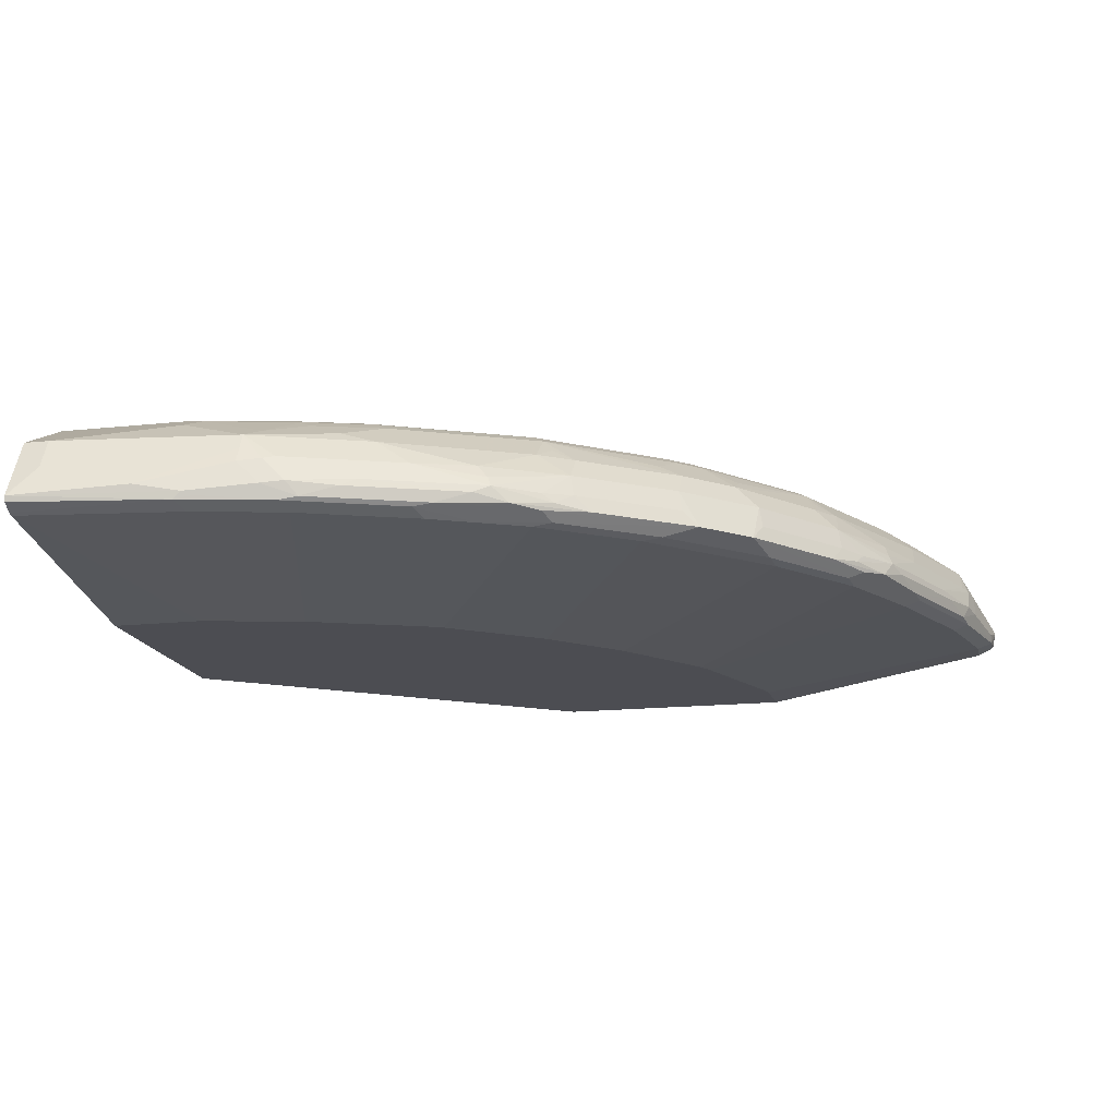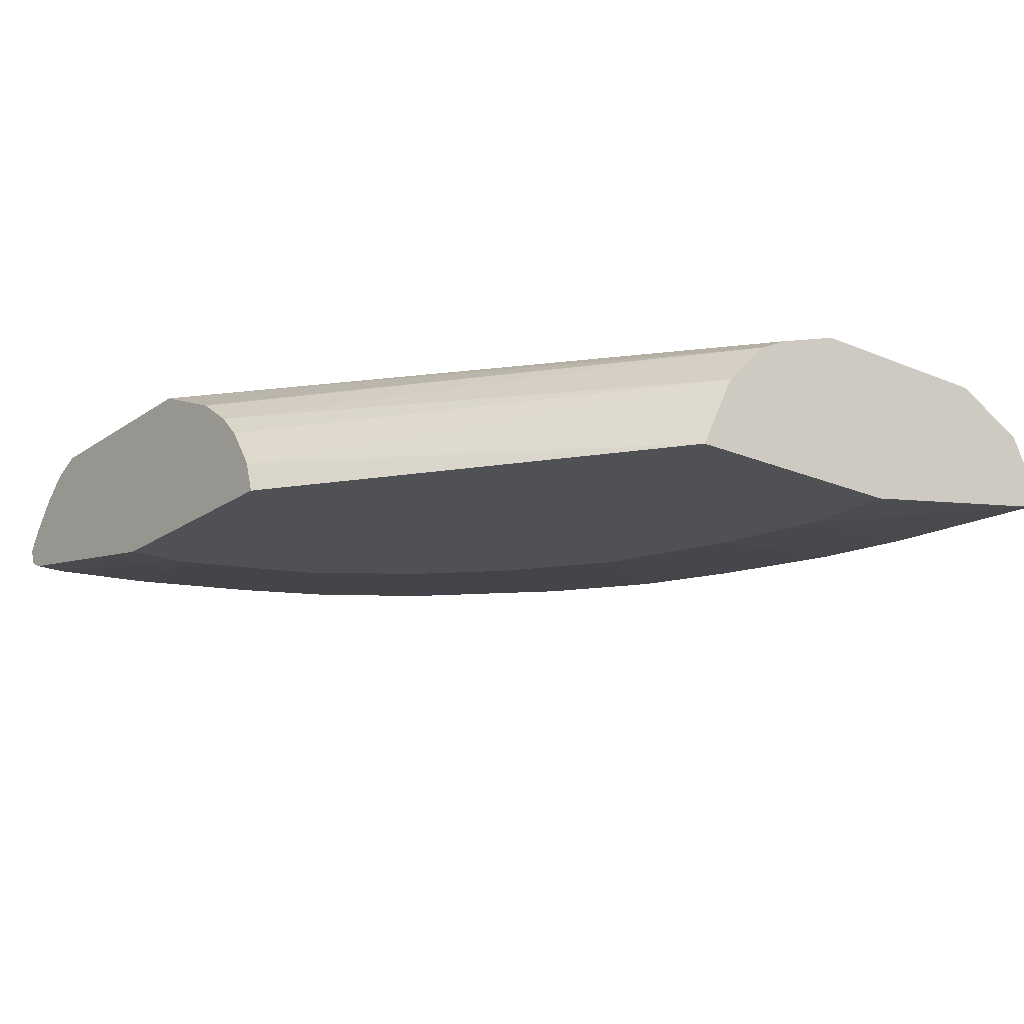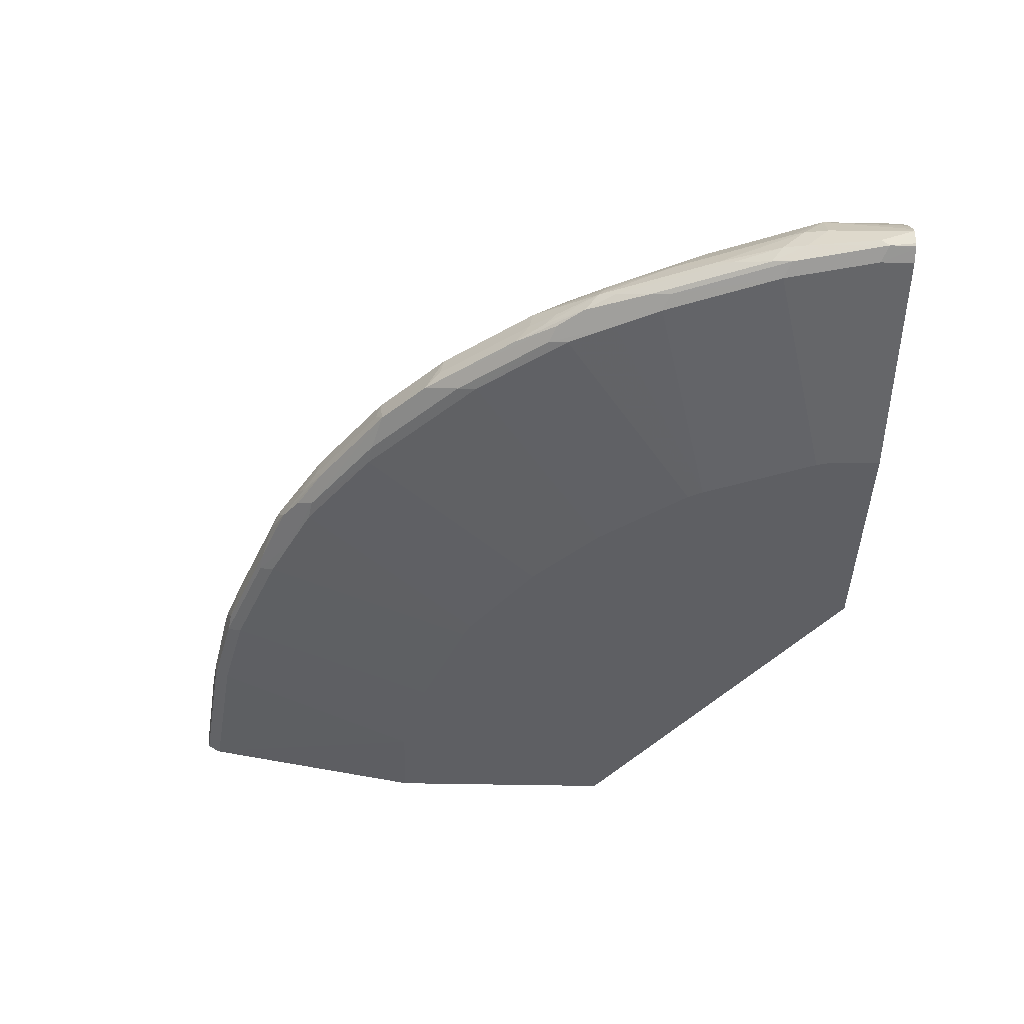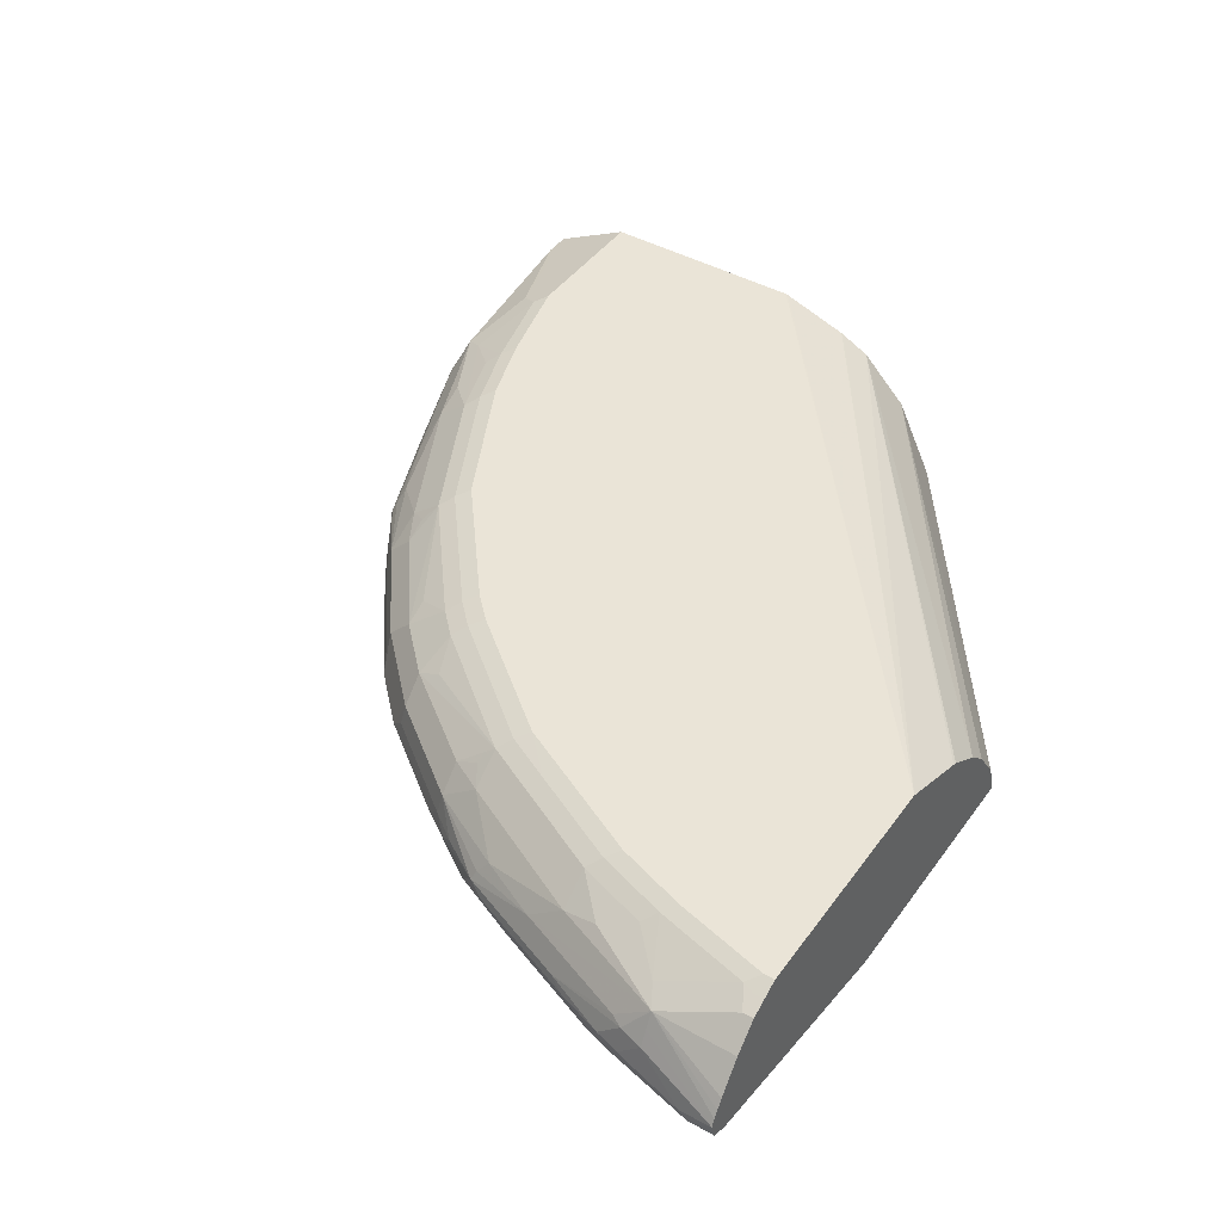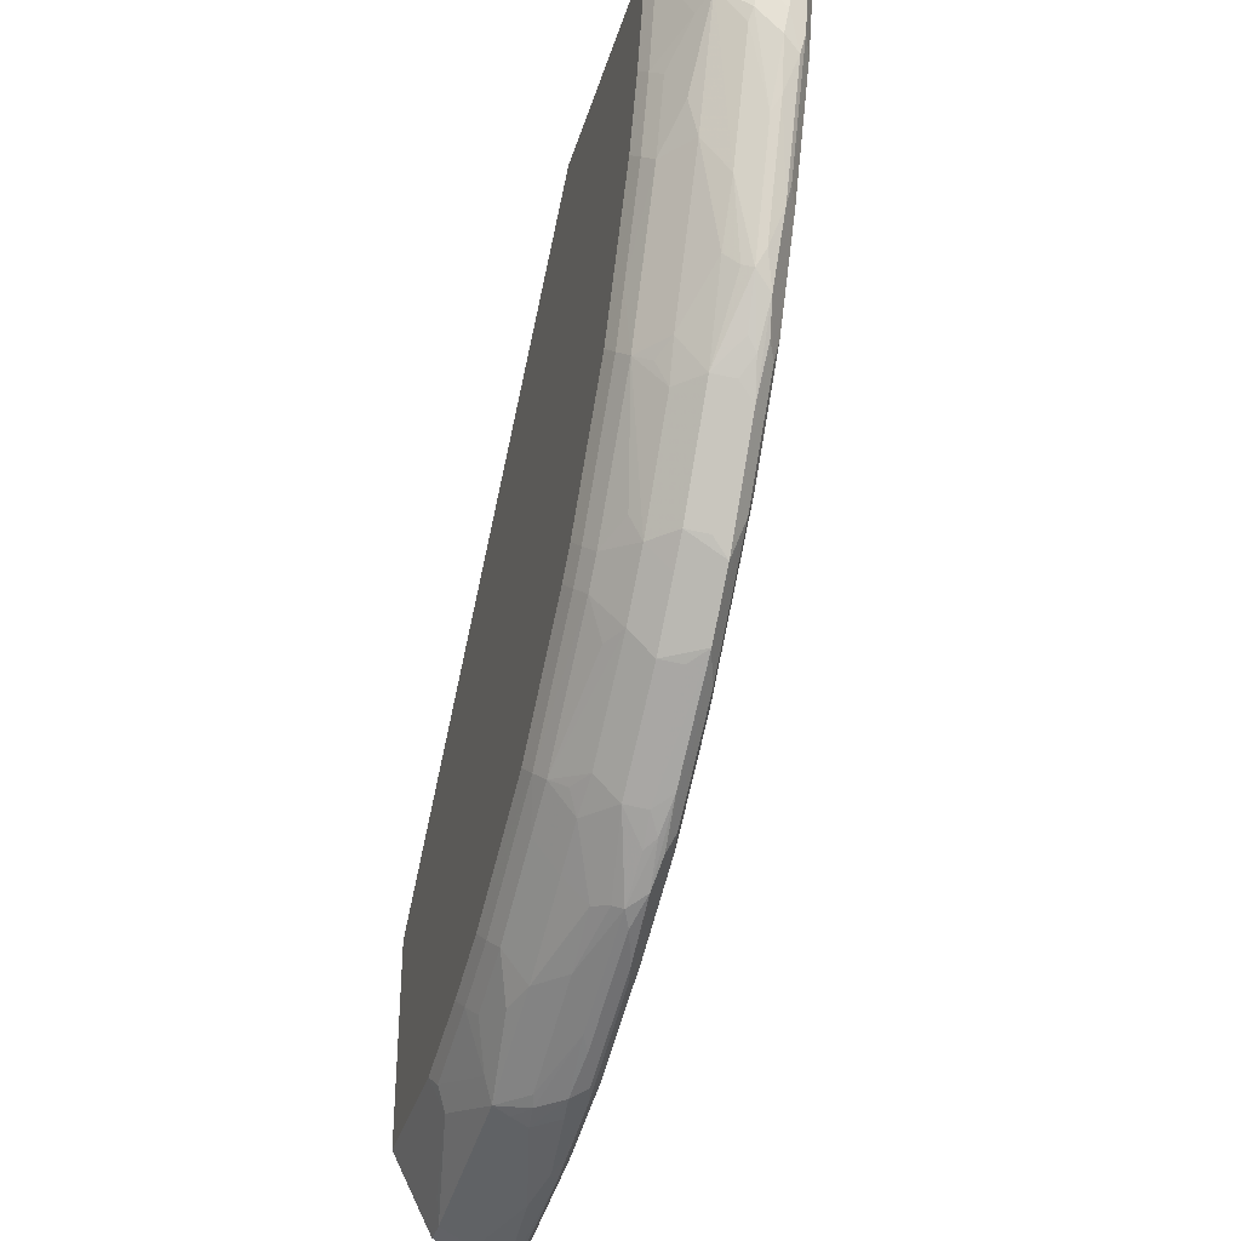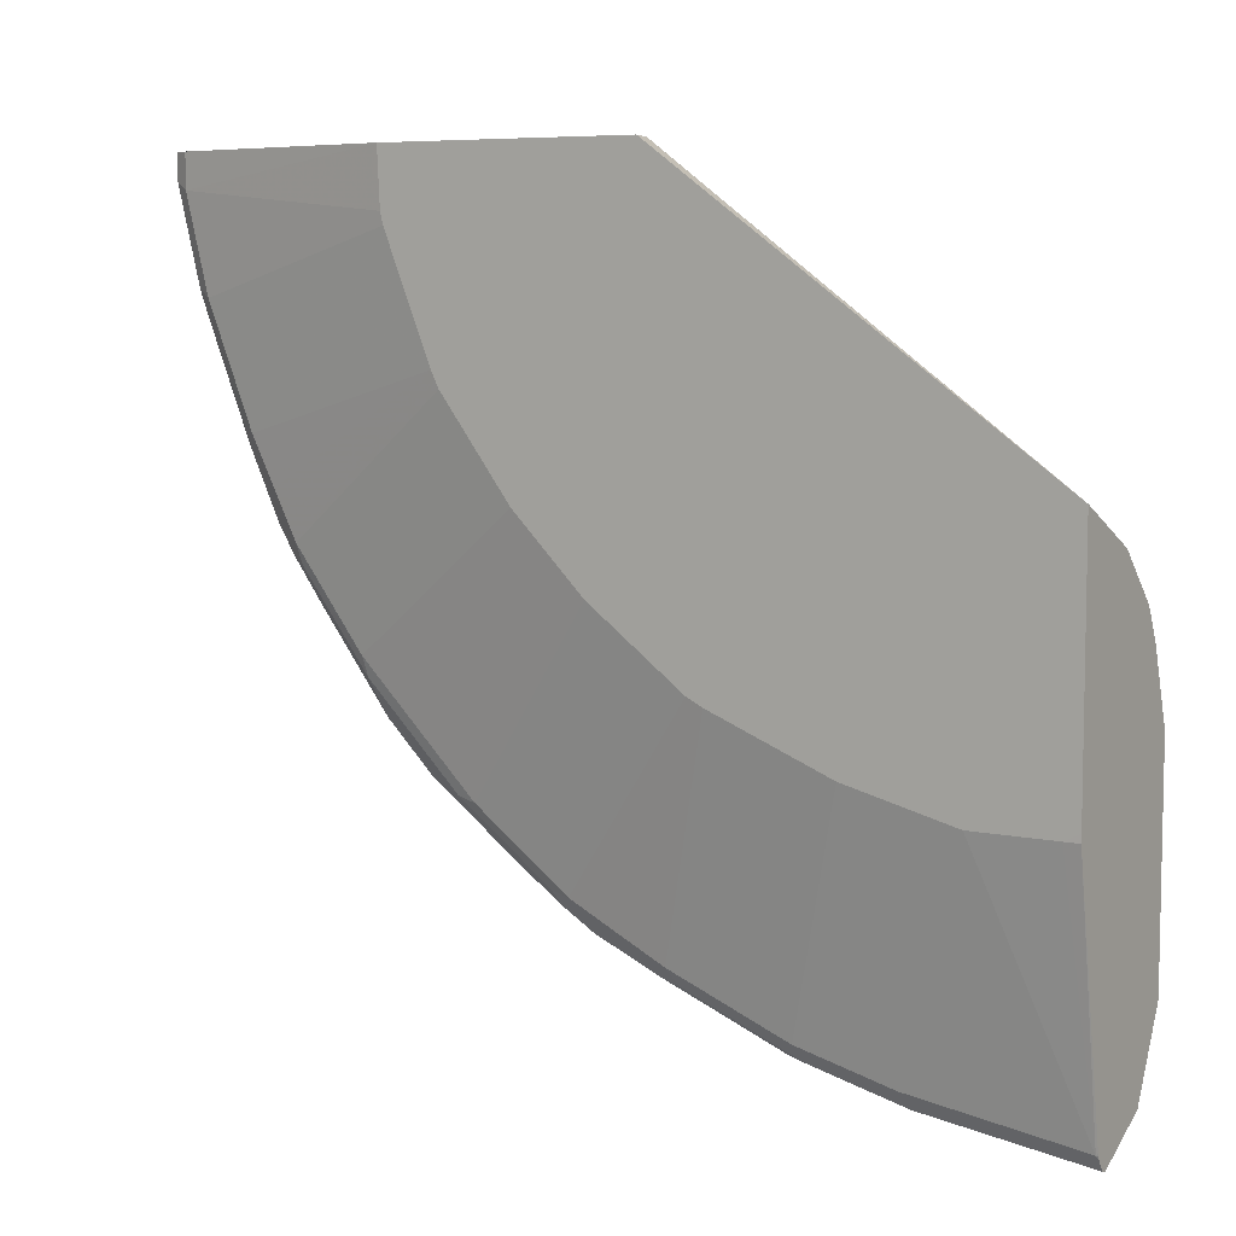
<metadata>
{"format":"obj","ext":"obj","renderer":"f3d","projection":"perspective","resolution":1024,"background":"white","views":[{"elev":-16.3,"azim":-167.4,"up":"+Y"},{"elev":-19.5,"azim":51.7,"up":"+Y"},{"elev":-41.4,"azim":-91.5,"up":"+Y"},{"elev":43.6,"azim":-56.7,"up":"+Y"},{"elev":-36.6,"azim":-106.0,"up":"+Z"},{"elev":7.0,"azim":31.9,"up":"+Z"}]}
</metadata>
<code>
v 0.00133 0.7082 -0.6579
v -5.925e-05 0.7087 -0.6576
v -0.01705 0.7313 -0.6463
v 0.00133 0.7209 -0.6515
v 0.00133 0.7039 -0.6568
v -0.1134 0.703 -0.6406
v -0.1191 0.7087 -0.6406
v -0.08507 0.7143 -0.6463
v -0.01705 0.7427 -0.6406
v -0.1531 0.7427 -0.6236
v 0.00133 0.7436 -0.6402
v 0.00133 0.6986 -0.6489
v -0.1191 0.6973 -0.6292
v -0.1815 0.703 -0.6236
v -0.1276 0.7058 -0.6378
v -5.925e-05 0.6973 -0.6463
v -0.1701 0.7143 -0.6292
v -0.1531 0.7313 -0.6292
v -0.01705 0.754 -0.6349
v -0.1531 0.754 -0.6179
v -0.1701 0.7335 -0.625
v 0.00133 0.754 -0.6349
v 0.00133 0.6976 -0.6463
v -0.06669 0.6647 -0.4684
v -0.1871 0.6973 -0.6123
v -0.2665 0.703 -0.5896
v -0.2807 0.7058 -0.5867
v -0.1956 0.7058 -0.6207
v 0.00133 0.6973 -0.645
v 0.00133 0.6647 -0.4684
v -0.009218 0.6647 -0.4684
v -0.1871 0.7165 -0.625
v -0.1021 0.771 -0.6009
v -0.03404 0.7597 -0.6236
v 0.00133 0.7544 -0.634
v -0.1786 0.7356 -0.6207
v -0.2381 0.754 -0.5839
v -0.2127 0.7611 -0.5867
v -0.1616 0.7611 -0.6038
v -0.2325 0.72 -0.6066
v -0.1432 0.6647 -0.4493
v -0.2722 0.6973 -0.5782
v -0.3062 0.6973 -0.5613
v -0.3147 0.7058 -0.5697
v -0.3288 0.7087 -0.5669
v -0.3062 0.7143 -0.5782
v -0.2211 0.7143 -0.6123
v 0.00133 0.6647 -0.4629
v -0.1106 0.7781 -0.5867
v -0.1021 0.7767 -0.5896
v 0.00133 0.7771 -0.5887
v 0.00133 0.7597 -0.6236
v -0.1021 0.7824 -0.5782
v -0.2636 0.7356 -0.5867
v -0.2381 0.7717 -0.5613
v -0.3062 0.737 -0.5669
v -0.3062 0.754 -0.5499
v -0.1871 0.7717 -0.5782
v -0.1786 0.7781 -0.5697
v -0.3175 0.72 -0.5726
v -0.2282 0.6647 -0.4152
v -0.3401 0.6973 -0.5442
v -0.3543 0.7002 -0.5414
v -0.2396 0.6647 -0.4096
v -0.3486 0.7058 -0.5527
v -0.3798 0.7087 -0.5329
v -0.3571 0.7122 -0.5485
v 0.00133 0.6647 -0.2899
v 0.00133 0.7824 -0.5782
v -0.1701 0.7824 -0.5613
v -0.3147 0.7271 -0.5697
v -0.2296 0.7781 -0.5527
v -0.3062 0.7717 -0.5272
v -0.3656 0.7356 -0.5357
v -0.3401 0.754 -0.5329
v -0.3486 0.7186 -0.5527
v -0.4081 0.6973 -0.4932
v -0.4223 0.7002 -0.4903
v -0.4479 0.7087 -0.4819
v -0.3076 0.6647 -0.3586
v -0.3685 0.72 -0.5385
v -0.2725 0.6647 -0.09455
v 0.00133 0.6664 -0.2907
v -0.2817 0.6908 -0.09455
v -0.2802 0.6878 -0.09455
v 0.00133 0.7824 -0.4252
v -0.2211 0.7824 -0.5442
v -0.2636 0.7781 -0.5357
v -0.2552 0.7824 -0.5272
v -0.3401 0.7717 -0.5102
v -0.3317 0.7781 -0.5017
v -0.4337 0.7356 -0.4847
v -0.3656 0.7526 -0.5187
v -0.3486 0.7611 -0.5187
v -0.4252 0.6973 -0.4762
v -0.4904 0.7002 -0.4224
v -0.4649 0.7087 -0.4649
v -0.4677 0.7356 -0.4507
v -0.4365 0.72 -0.4875
v -0.3586 0.6647 -0.3076
v -0.4932 0.6973 -0.4082
v -0.4533 0.6647 -0.09455
v 0.00133 0.72 -0.3175
v -0.3014 0.7191 -0.09455
v 0.00133 0.782 -0.4236
v -0.4081 0.7824 -0.09455
v -0.3231 0.7824 -0.4932
v -0.4337 0.7526 -0.4677
v -0.4167 0.7611 -0.4677
v -0.4252 0.7717 -0.4422
v -0.4167 0.7781 -0.4337
v -0.5414 0.7002 -0.3544
v -0.4818 0.7087 -0.4478
v -0.4847 0.7356 -0.4337
v -0.4677 0.7526 -0.4337
v -0.4095 0.6647 -0.2395
v -0.5442 0.6973 -0.3402
v -0.6293 0.6973 -0.09455
v -0.6293 0.6973 -0.1191
v -0.4513 0.6647 -0.1347
v 0.00133 0.754 -0.3515
v -0.3185 0.7361 -0.09455
v 0.00133 0.7653 -0.3742
v -0.5782 0.7824 -0.09455
v -0.3497 0.7573 -0.09455
v 0.00133 0.7647 -0.3728
v -0.4081 0.7824 -0.4252
v -0.4422 0.7717 -0.4252
v -0.4337 0.7781 -0.4167
v -0.4252 0.7824 -0.4082
v -0.5612 0.6973 -0.3062
v -0.5896 0.703 -0.2665
v -0.5669 0.7087 -0.3288
v -0.5527 0.7058 -0.3487
v -0.4875 0.72 -0.4365
v -0.5329 0.7087 -0.3798
v -0.5386 0.72 -0.3685
v -0.5357 0.7356 -0.3657
v -0.5187 0.7526 -0.3657
v -0.5102 0.7717 -0.3402
v -0.4677 0.7611 -0.4167
v -0.4152 0.6647 -0.2282
v -0.6388 0.7021 -0.09455
v -0.6406 0.703 -0.1134
v -0.6123 0.6973 -0.1871
v -0.4493 0.6647 -0.1432
v -0.3466 0.7558 -0.09455
v -0.5782 0.7824 -0.1021
v -0.5896 0.7767 -0.09455
v -0.5017 0.7781 -0.3317
v -0.4932 0.7824 -0.3232
v -0.5782 0.6973 -0.2722
v -0.5868 0.7058 -0.2806
v -0.6236 0.703 -0.1815
v -0.5725 0.72 -0.3175
v -0.5485 0.7122 -0.3572
v -0.5782 0.7143 -0.3062
v -0.5527 0.7186 -0.3487
v -0.5697 0.7271 -0.3147
v -0.5669 0.737 -0.3062
v -0.5329 0.754 -0.3402
v -0.5187 0.7611 -0.3487
v -0.5669 0.754 -0.2722
v -0.5612 0.7717 -0.2381
v -0.5187 0.7781 -0.2977
v -0.6406 0.703 -0.09455
v -0.6406 0.7087 -0.1191
v -0.6378 0.7058 -0.1276
v -0.6415 0.7048 -0.09455
v -0.6439 0.7155 -0.09455
v -0.5612 0.7824 -0.1701
v -0.5868 0.7781 -0.1106
v -0.5896 0.7767 -0.1021
v -0.6009 0.771 -0.09455
v -0.5442 0.7824 -0.2212
v -0.6207 0.7058 -0.1956
v -0.6123 0.7143 -0.2212
v -0.6066 0.72 -0.2325
v -0.5868 0.7356 -0.2637
v -0.5839 0.754 -0.2381
v -0.5868 0.7611 -0.2126
v -0.5782 0.7717 -0.1871
v -0.5527 0.7781 -0.2296
v -0.6293 0.7313 -0.1531
v -0.6293 0.7143 -0.1701
v -0.6414 0.7205 -0.09455
v -0.6179 0.754 -0.1531
v -0.6236 0.7427 -0.1531
v -0.5697 0.7781 -0.1786
v -0.6037 0.7611 -0.1616
v -0.6009 0.771 -0.1021
v -0.6179 0.754 -0.09455
v -0.625 0.7165 -0.1871
v -0.625 0.7335 -0.1701
v -0.6207 0.7356 -0.1786
v -0.6383 0.7258 -0.09455
v -0.6341 0.7326 -0.09455
f 113 135 114
f 110 129 111
f 111 129 130
f 111 130 127
f 112 134 113
f 112 132 133
f 112 133 134
f 110 128 129
f 112 131 132
f 110 115 128
f 103 121 122
f 108 110 109
f 106 126 123
f 106 121 126
f 106 125 121
f 105 106 123
f 103 122 104
f 102 118 119
f 102 119 120
f 113 134 136
f 108 115 110
f 113 136 137
f 128 141 140
f 114 135 137
f 129 140 150
f 101 117 112
f 128 140 129
f 124 173 149
f 124 148 173
f 121 147 122
f 121 125 147
f 119 146 120
f 119 145 146
f 119 154 145
f 119 144 154
f 119 143 144
f 118 143 119
f 117 142 131
f 116 142 117
f 115 141 128
f 115 140 141
f 115 139 140
f 114 139 115
f 114 138 139
f 114 137 138
f 113 137 135
f 100 117 101
f 80 100 101
f 98 114 115
f 82 186 170
f 82 196 186
f 82 197 196
f 82 192 197
f 82 174 192
f 82 149 174
f 82 124 149
f 82 106 124
f 82 125 106
f 82 170 169
f 82 147 125
f 82 104 122
f 82 84 104
f 82 85 84
f 80 101 95
f 79 99 81
f 79 92 99
f 79 98 92
f 79 97 98
f 129 150 151
f 82 122 147
f 82 169 166
f 82 166 143
f 82 143 118
f 97 114 98
f 97 113 114
f 96 113 97
f 96 112 113
f 96 101 112
f 92 115 108
f 92 98 115
f 91 127 107
f 91 111 127
f 91 110 111
f 90 110 91
f 90 109 110
f 90 108 109
f 90 93 108
f 90 94 93
f 89 91 107
f 88 91 89
f 86 106 105
f 84 103 104
f 83 103 84
f 82 118 102
f 100 116 117
f 129 151 130
f 184 188 194
f 131 142 152
f 172 190 191
f 171 183 189
f 171 175 183
f 171 189 172
f 170 188 184
f 170 187 188
f 170 186 187
f 168 185 176
f 167 185 168
f 172 191 173
f 167 184 185
f 165 183 175
f 164 183 165
f 164 182 183
f 164 190 182
f 164 181 190
f 164 180 181
f 163 180 164
f 160 180 163
f 160 179 180
f 167 170 184
f 172 189 190
f 174 191 187
f 174 187 192
f 187 191 190
f 187 197 192
f 187 196 197
f 187 194 188
f 187 195 194
f 186 196 187
f 184 193 185
f 184 194 193
f 79 96 97
f 182 189 183
f 182 190 189
f 181 187 190
f 180 187 181
f 179 187 180
f 179 195 187
f 178 195 179
f 178 194 195
f 178 193 194
f 177 193 178
f 176 193 177
f 176 185 193
f 160 163 161
f 131 152 132
f 159 179 160
f 155 178 179
f 139 161 162
f 139 162 140
f 138 161 139
f 138 160 161
f 138 159 160
f 138 155 159
f 138 158 155
f 137 158 138
f 137 156 158
f 140 162 161
f 136 156 137
f 133 153 157
f 133 136 134
f 133 156 136
f 133 155 156
f 132 176 153
f 132 154 176
f 132 145 154
f 132 152 145
f 132 153 133
f 133 157 155
f 140 161 163
f 140 163 164
f 140 164 165
f 155 177 178
f 155 157 177
f 155 158 156
f 154 168 176
f 153 177 157
f 153 176 177
f 151 165 175
f 150 165 151
f 149 191 174
f 149 173 191
f 148 172 173
f 148 171 172
f 144 170 167
f 144 169 170
f 144 166 169
f 144 168 154
f 144 167 168
f 143 166 144
f 142 145 152
f 142 146 145
f 140 165 150
f 155 179 159
f 78 96 79
f 112 117 131
f 78 95 101
f 20 36 54
f 20 21 36
f 19 20 33
f 19 35 22
f 19 34 35
f 19 33 34
f 18 32 21
f 17 32 18
f 17 28 32
f 20 54 37
f 16 31 24
f 16 29 30
f 16 23 29
f 14 28 17
f 14 27 28
f 14 26 27
f 14 42 26
f 14 25 42
f 13 24 25
f 13 16 24
f 16 30 31
f 20 37 38
f 20 38 39
f 20 39 33
f 26 44 27
f 26 43 44
f 26 42 43
f 25 61 42
f 25 41 61
f 24 61 41
f 24 64 61
f 24 80 64
f 24 100 80
f 24 116 100
f 24 142 116
f 24 146 142
f 24 120 146
f 24 102 120
f 24 82 102
f 24 68 82
f 24 48 68
f 24 31 48
f 24 41 25
f 21 40 36
f 21 32 40
f 12 23 16
f 11 19 22
f 10 21 20
f 10 18 21
f 1 29 23
f 1 30 29
f 1 48 30
f 1 68 48
f 1 83 68
f 1 103 83
f 1 121 103
f 1 126 121
f 1 123 126
f 1 105 123
f 1 86 105
f 1 69 86
f 1 51 69
f 1 52 51
f 1 35 52
f 1 22 35
f 1 11 22
f 1 4 11
f 1 3 4
f 1 2 3
f 78 101 96
f 1 23 12
f 27 44 45
f 1 5 6
f 1 7 8
f 9 20 19
f 9 10 20
f 8 18 10
f 7 18 8
f 7 17 18
f 7 14 17
f 7 15 14
f 6 16 13
f 6 12 16
f 6 15 7
f 6 14 15
f 6 25 14
f 6 13 25
f 5 12 6
f 4 19 11
f 4 9 19
f 3 10 9
f 3 8 10
f 3 9 4
f 2 8 3
f 1 8 2
f 1 6 7
f 27 45 46
f 1 12 5
f 27 47 28
f 62 80 77
f 62 64 80
f 62 77 63
f 60 74 71
f 60 76 74
f 60 67 76
f 59 87 70
f 59 72 87
f 57 90 73
f 63 77 78
f 57 75 90
f 56 74 75
f 56 71 74
f 55 73 72
f 55 59 58
f 55 72 59
f 54 71 56
f 54 60 71
f 53 86 69
f 53 106 86
f 56 75 57
f 63 78 79
f 63 79 65
f 65 79 66
f 77 80 95
f 27 46 47
f 77 95 78
f 75 94 90
f 75 93 94
f 74 93 75
f 74 108 93
f 74 92 108
f 74 99 92
f 74 81 99
f 74 76 81
f 73 91 88
f 72 89 87
f 72 88 89
f 72 73 88
f 68 85 82
f 68 84 85
f 68 83 84
f 67 81 76
f 66 79 81
f 66 81 67
f 53 124 106
f 53 148 124
f 73 90 91
f 53 175 171
f 39 59 49
f 39 58 59
f 39 55 58
f 38 55 39
f 37 73 55
f 37 57 73
f 37 56 57
f 37 54 56
f 37 55 38
f 36 60 54
f 36 40 60
f 34 53 51
f 34 50 53
f 34 51 52
f 33 39 49
f 33 50 34
f 33 49 50
f 32 47 40
f 53 171 148
f 28 47 32
f 30 48 31
f 40 47 46
f 40 46 60
f 34 52 35
f 53 87 89
f 53 151 175
f 53 107 127
f 53 89 107
f 53 70 87
f 51 53 69
f 49 70 53
f 49 59 70
f 45 67 60
f 53 127 130
f 49 53 50
f 45 65 66
f 43 62 63
f 43 63 44
f 43 61 64
f 45 66 67
f 43 64 62
f 42 61 43
f 53 130 151
f 44 65 45
f 45 60 46
f 44 63 65

</code>
